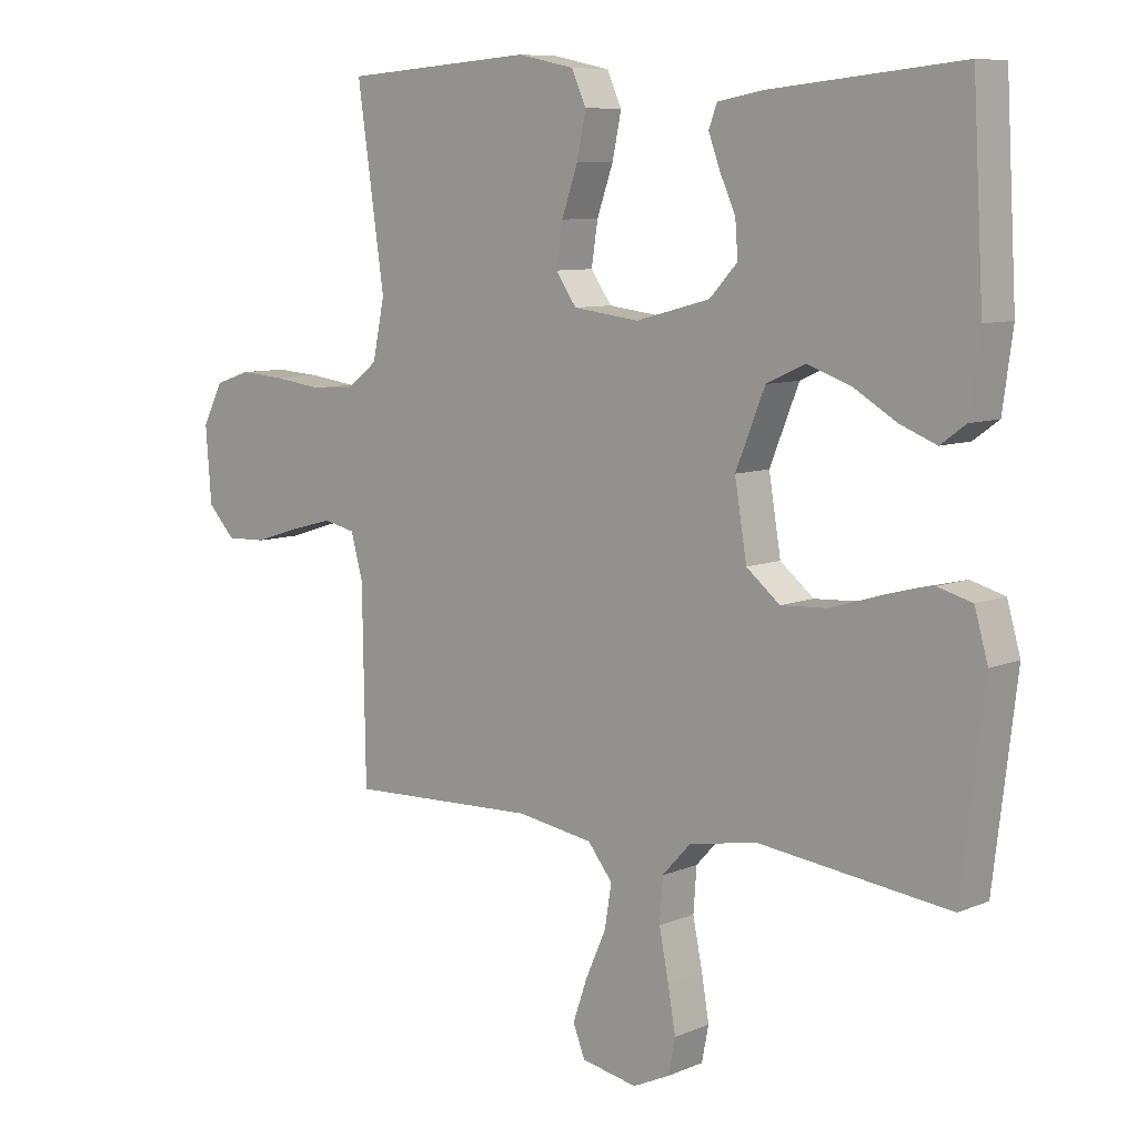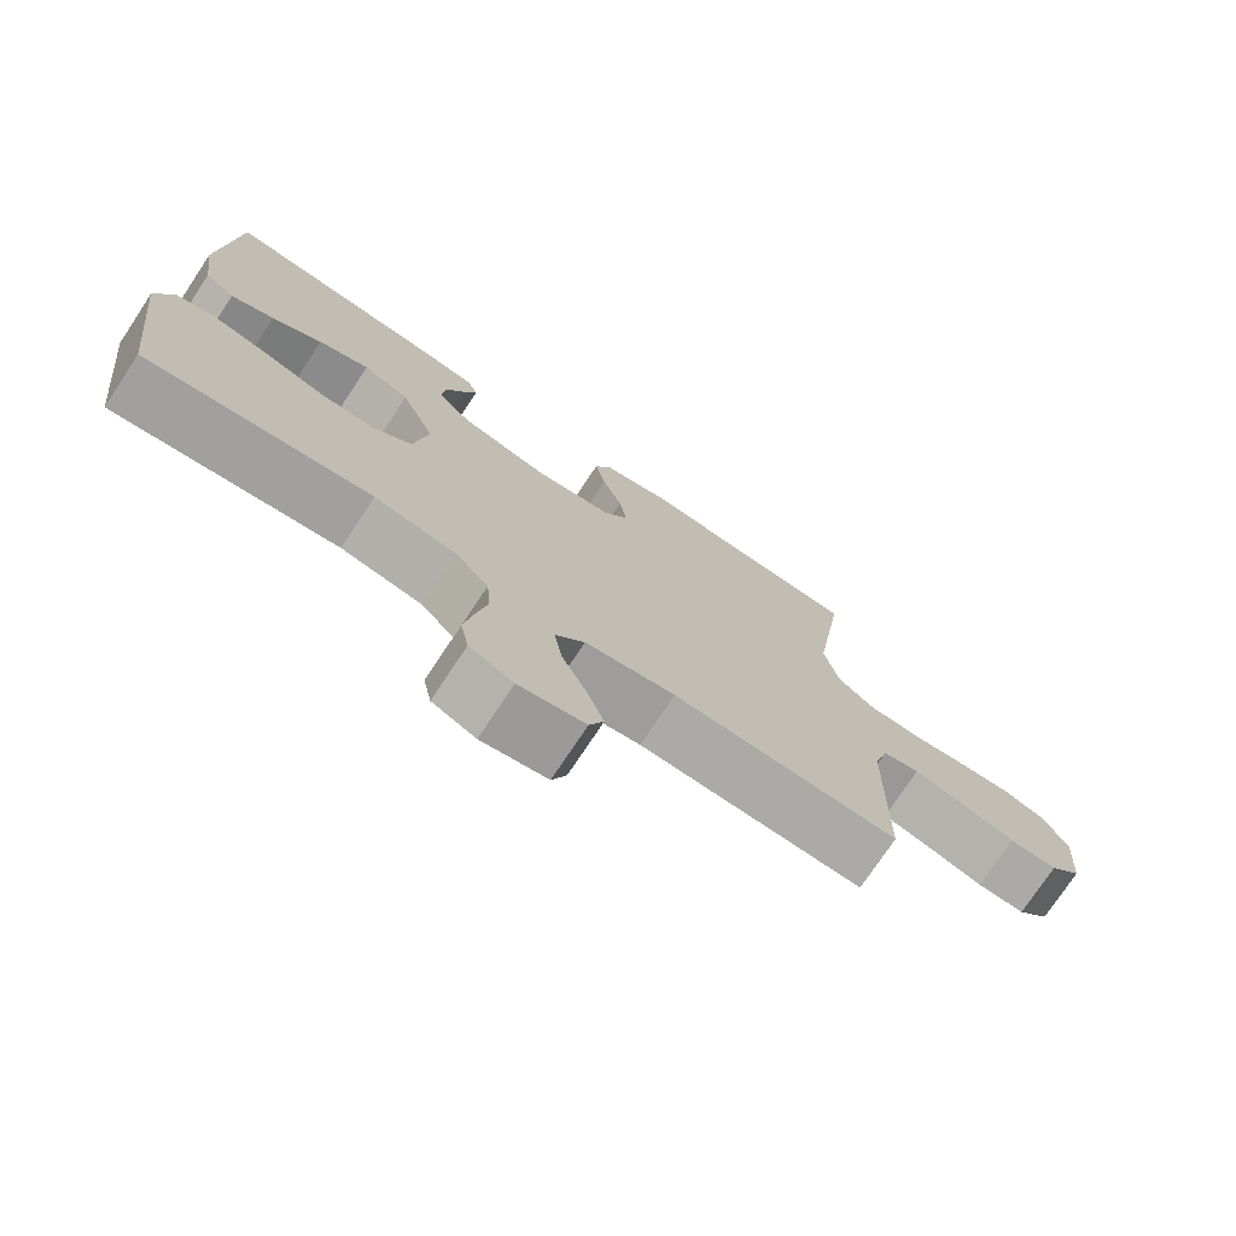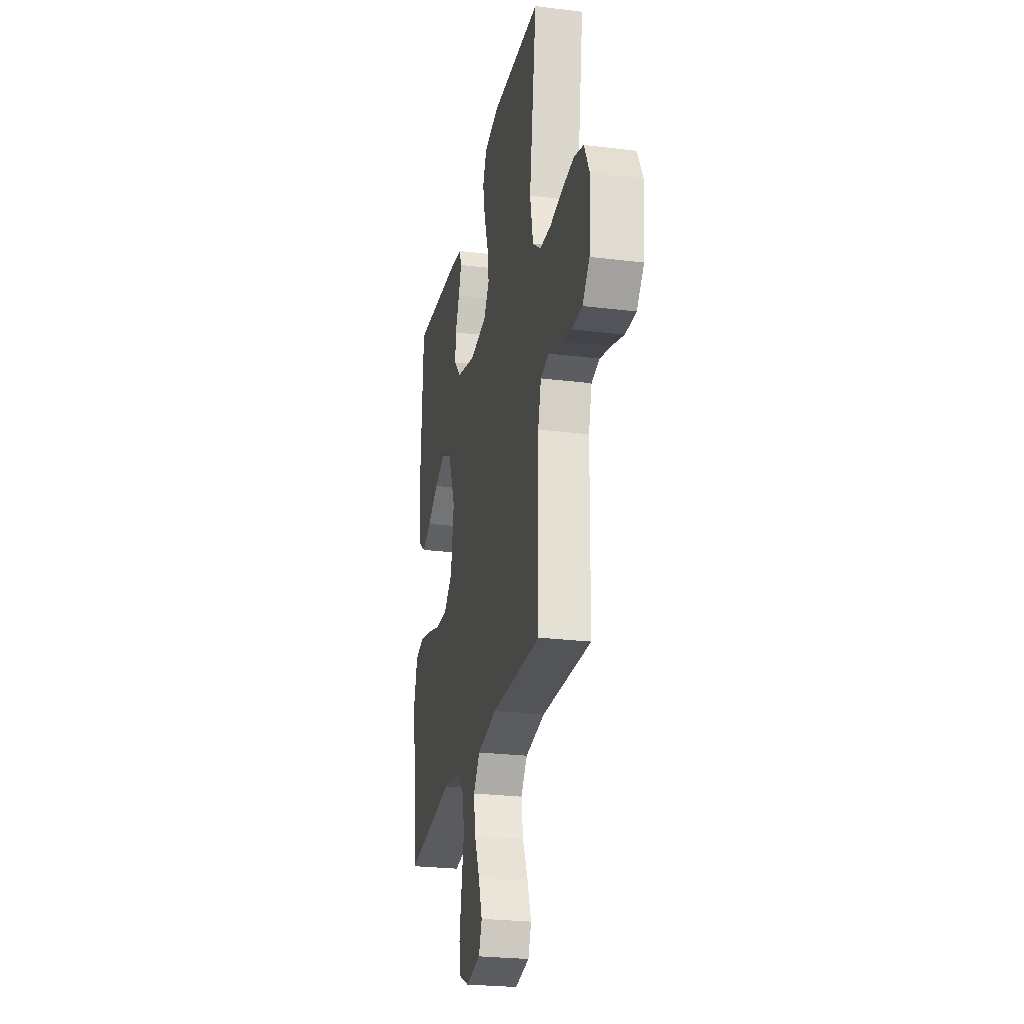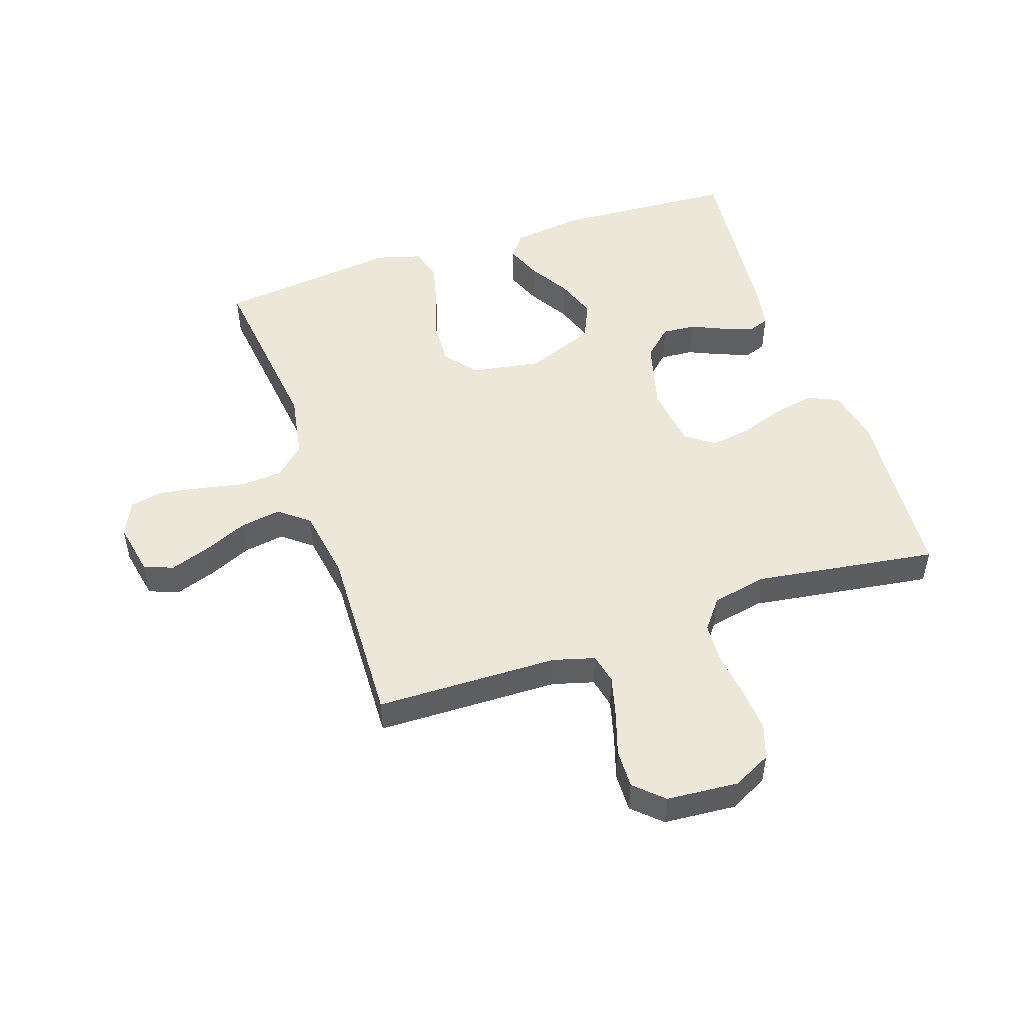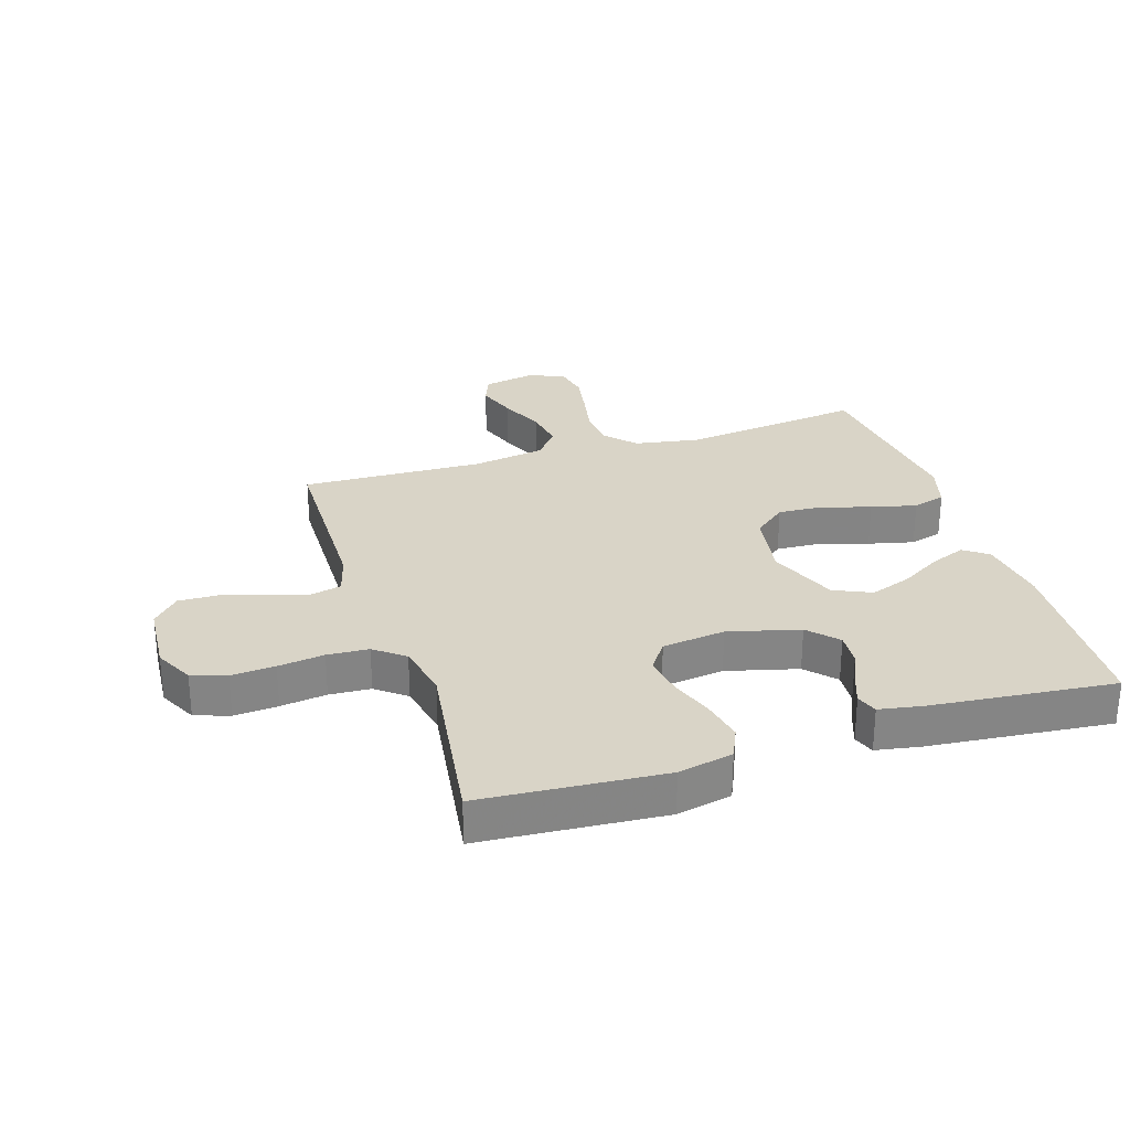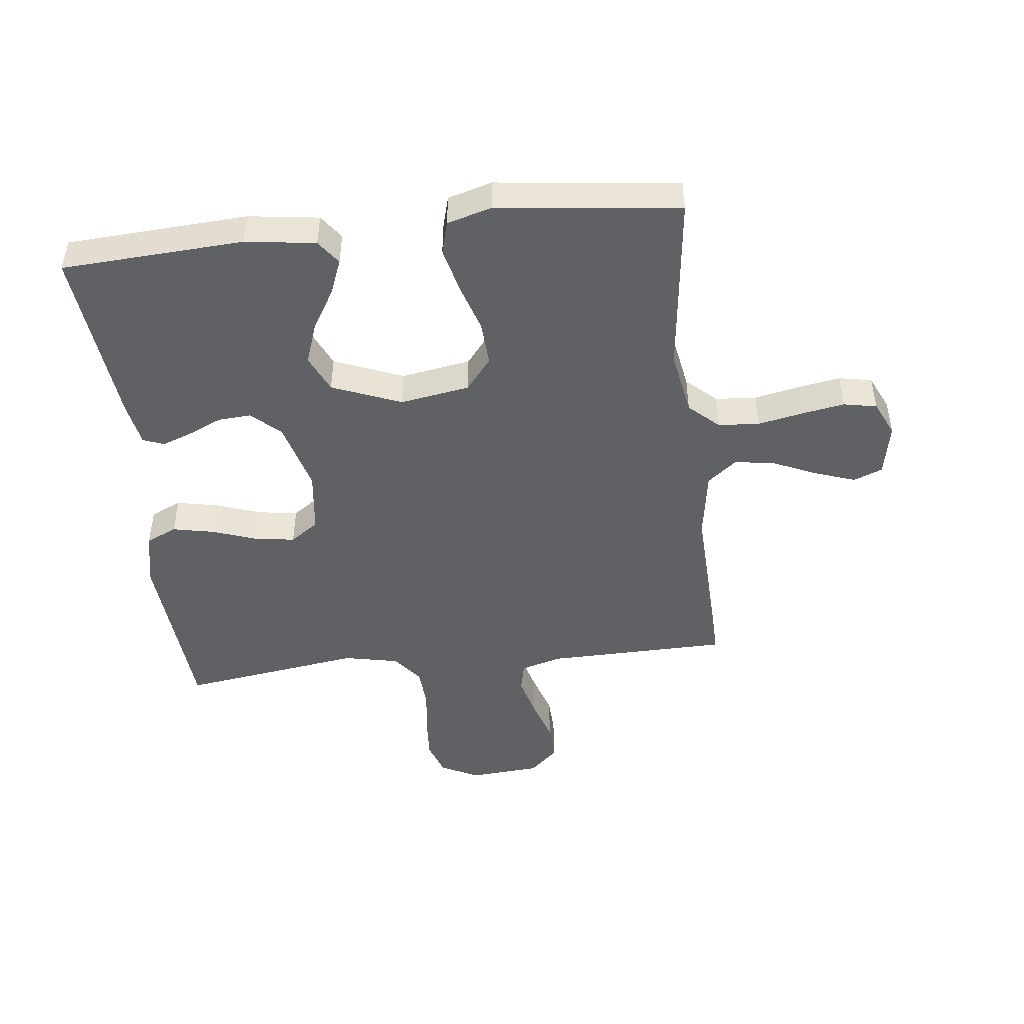
<metadata>
{"format":"obj","ext":"obj","renderer":"f3d","projection":"perspective","resolution":1024,"background":"white","views":[{"elev":8.3,"azim":41.4,"up":"+Z"},{"elev":-75.2,"azim":146.4,"up":"+Z"},{"elev":-25.4,"azim":-101.2,"up":"+Z"},{"elev":49.9,"azim":-108.6,"up":"+Y"},{"elev":28.6,"azim":-17.7,"up":"+Y"},{"elev":-47.0,"azim":96.6,"up":"+Y"}]}
</metadata>
<code>
v -0.5 0.07 -0.5
v -0.505 0.07 -0.2
v -0.524 0.07 -0.132
v -0.574 0.07 -0.121
v -0.642 0.07 -0.139
v -0.714 0.07 -0.162
v -0.778 0.07 -0.164
v -0.821 0.07 -0.118
v -0.83 0.07 0
v -0.798 0.07 0.063
v -0.741 0.07 0.082
v -0.669 0.07 0.077
v -0.593 0.07 0.067
v -0.525 0.07 0.071
v -0.476 0.07 0.109
v -0.457 0.07 0.2
v -0.5 0.07 0.5
v -0.2 0.07 0.522
v -0.11 0.07 0.503
v -0.087 0.07 0.452
v -0.101 0.07 0.384
v -0.127 0.07 0.31
v -0.137 0.07 0.244
v -0.104 0.07 0.197
v 0 0.07 0.184
v 0.117 0.07 0.215
v 0.161 0.07 0.262
v 0.157 0.07 0.317
v 0.132 0.07 0.373
v 0.114 0.07 0.422
v 0.127 0.07 0.457
v 0.2 0.07 0.47
v 0.5 0.07 0.5
v 0.517 0.07 0.2
v 0.501 0.07 0.084
v 0.461 0.07 0.055
v 0.403 0.07 0.078
v 0.336 0.07 0.118
v 0.268 0.07 0.142
v 0.206 0.07 0.114
v 0.16 0.07 0
v 0.179 0.07 -0.115
v 0.232 0.07 -0.158
v 0.305 0.07 -0.154
v 0.386 0.07 -0.129
v 0.461 0.07 -0.111
v 0.515 0.07 -0.126
v 0.536 0.07 -0.2
v 0.5 0.07 -0.5
v 0.2 0.07 -0.464
v 0.092 0.07 -0.483
v 0.047 0.07 -0.532
v 0.042 0.07 -0.6
v 0.057 0.07 -0.675
v 0.069 0.07 -0.745
v 0.058 0.07 -0.8
v 0 0.07 -0.827
v -0.088 0.07 -0.81
v -0.107 0.07 -0.762
v -0.084 0.07 -0.696
v -0.052 0.07 -0.624
v -0.041 0.07 -0.557
v -0.08 0.07 -0.508
v -0.2 0.07 -0.489
v -0.5 0 -0.5
v -0.505 0 -0.2
v -0.524 0 -0.132
v -0.574 0 -0.121
v -0.642 0 -0.139
v -0.714 0 -0.162
v -0.778 0 -0.164
v -0.821 0 -0.118
v -0.83 0 0
v -0.798 0 0.063
v -0.741 0 0.082
v -0.669 0 0.077
v -0.593 0 0.067
v -0.525 0 0.071
v -0.476 0 0.109
v -0.457 0 0.2
v -0.5 0 0.5
v -0.2 0 0.522
v -0.11 0 0.503
v -0.087 0 0.452
v -0.101 0 0.384
v -0.127 0 0.31
v -0.137 0 0.244
v -0.104 0 0.197
v 0 0 0.184
v 0.117 0 0.215
v 0.161 0 0.262
v 0.157 0 0.317
v 0.132 0 0.373
v 0.114 0 0.422
v 0.127 0 0.457
v 0.2 0 0.47
v 0.5 0 0.5
v 0.517 0 0.2
v 0.501 0 0.084
v 0.461 0 0.055
v 0.403 0 0.078
v 0.336 0 0.118
v 0.268 0 0.142
v 0.206 0 0.114
v 0.16 0 0
v 0.179 0 -0.115
v 0.232 0 -0.158
v 0.305 0 -0.154
v 0.386 0 -0.129
v 0.461 0 -0.111
v 0.515 0 -0.126
v 0.536 0 -0.2
v 0.5 0 -0.5
v 0.2 0 -0.464
v 0.092 0 -0.483
v 0.047 0 -0.532
v 0.042 0 -0.6
v 0.057 0 -0.675
v 0.069 0 -0.745
v 0.058 0 -0.8
v 0 0 -0.827
v -0.088 0 -0.81
v -0.107 0 -0.762
v -0.084 0 -0.696
v -0.052 0 -0.624
v -0.041 0 -0.557
v -0.08 0 -0.508
v -0.2 0 -0.489
f 58 59 60 61
f 56 57 58 61
f 56 61 62
f 53 54 55 56
f 53 56 62
f 52 53 62 63
f 47 48 49 50
f 47 50 51
f 44 45 46 47
f 44 47 51
f 43 44 51 52
f 35 36 37 38
f 35 38 39
f 34 35 39
f 33 34 39
f 32 33 39 40
f 28 29 30 31
f 28 31 32 40
f 19 20 21 22
f 19 22 23
f 16 17 18 19
f 15 16 19 23
f 14 15 23 24
f 10 11 12 13
f 8 9 10 13
f 8 13 14
f 5 6 7 8
f 4 5 8 14
f 3 4 14 24
f 64 1 2
f 63 64 2 3
f 42 43 52 63
f 41 42 63 3
f 27 28 40
f 26 27 40 41
f 25 26 41 3
f 3 24 25
f 125 124 123 122
f 125 122 121 120
f 126 125 120
f 120 119 118 117
f 126 120 117
f 127 126 117 116
f 114 113 112 111
f 115 114 111
f 111 110 109 108
f 115 111 108
f 116 115 108 107
f 102 101 100 99
f 103 102 99
f 103 99 98
f 103 98 97
f 104 103 97 96
f 95 94 93 92
f 104 96 95 92
f 86 85 84 83
f 87 86 83
f 83 82 81 80
f 87 83 80 79
f 88 87 79 78
f 77 76 75 74
f 77 74 73 72
f 78 77 72
f 72 71 70 69
f 78 72 69 68
f 88 78 68 67
f 66 65 128
f 67 66 128 127
f 127 116 107 106
f 67 127 106 105
f 104 92 91
f 105 104 91 90
f 67 105 90 89
f 89 88 67
f 1 65 66 2
f 2 66 67 3
f 3 67 68 4
f 4 68 69 5
f 5 69 70 6
f 6 70 71 7
f 7 71 72 8
f 8 72 73 9
f 9 73 74 10
f 10 74 75 11
f 11 75 76 12
f 12 76 77 13
f 13 77 78 14
f 14 78 79 15
f 15 79 80 16
f 16 80 81 17
f 17 81 82 18
f 18 82 83 19
f 19 83 84 20
f 20 84 85 21
f 21 85 86 22
f 22 86 87 23
f 23 87 88 24
f 24 88 89 25
f 25 89 90 26
f 26 90 91 27
f 27 91 92 28
f 28 92 93 29
f 29 93 94 30
f 30 94 95 31
f 31 95 96 32
f 32 96 97 33
f 33 97 98 34
f 34 98 99 35
f 35 99 100 36
f 36 100 101 37
f 37 101 102 38
f 38 102 103 39
f 39 103 104 40
f 40 104 105 41
f 41 105 106 42
f 42 106 107 43
f 43 107 108 44
f 44 108 109 45
f 45 109 110 46
f 46 110 111 47
f 47 111 112 48
f 48 112 113 49
f 49 113 114 50
f 50 114 115 51
f 51 115 116 52
f 52 116 117 53
f 53 117 118 54
f 54 118 119 55
f 55 119 120 56
f 56 120 121 57
f 57 121 122 58
f 58 122 123 59
f 59 123 124 60
f 60 124 125 61
f 61 125 126 62
f 62 126 127 63
f 63 127 128 64
f 64 128 65 1

</code>
